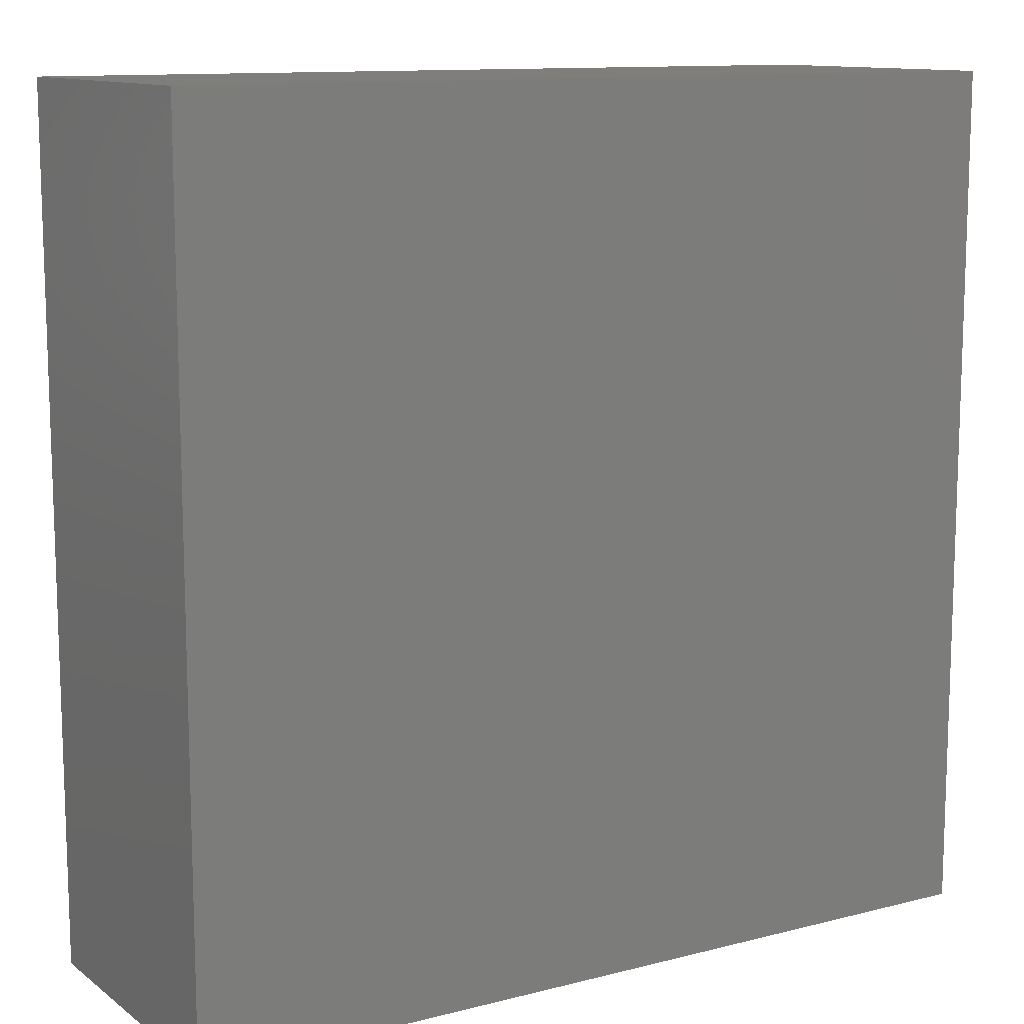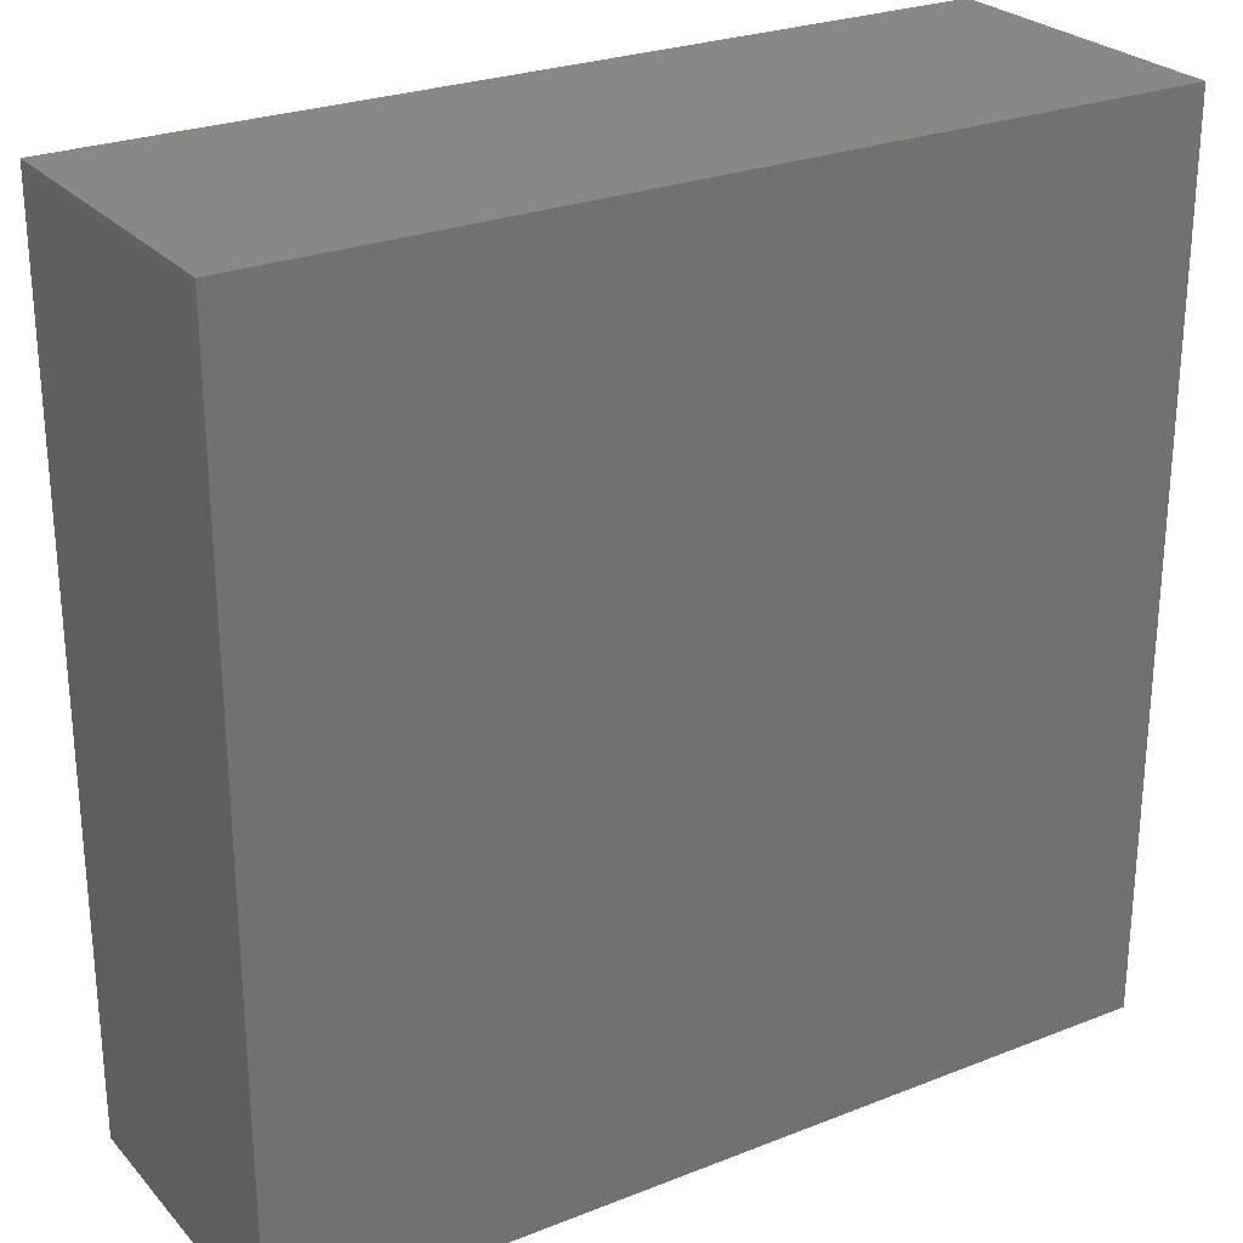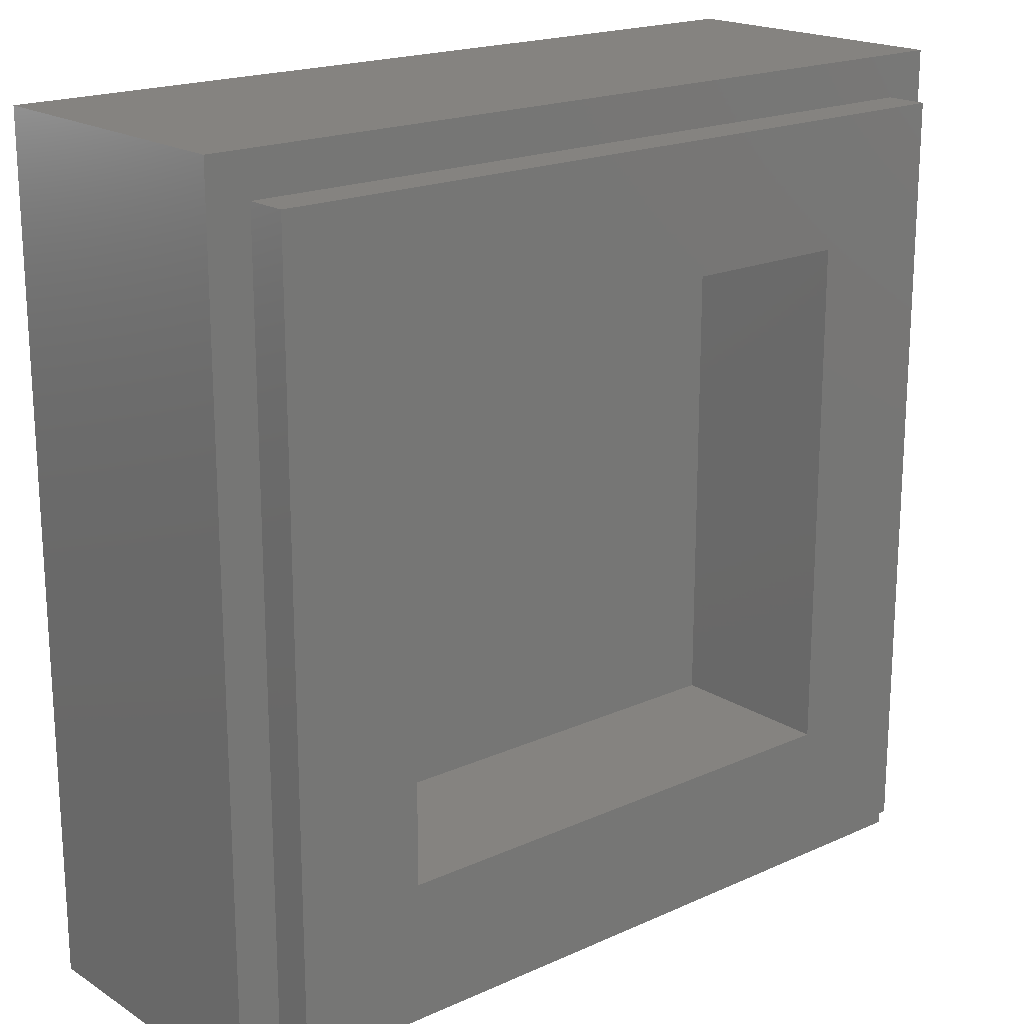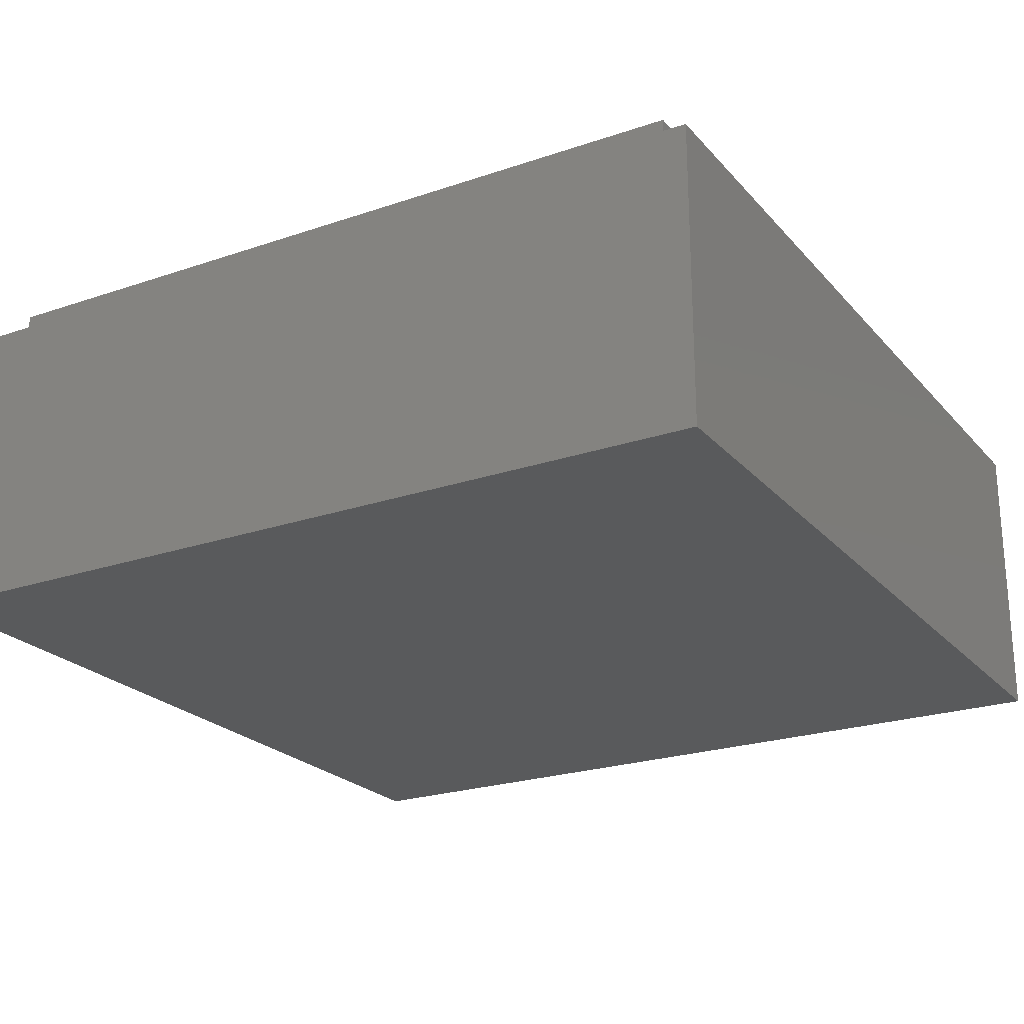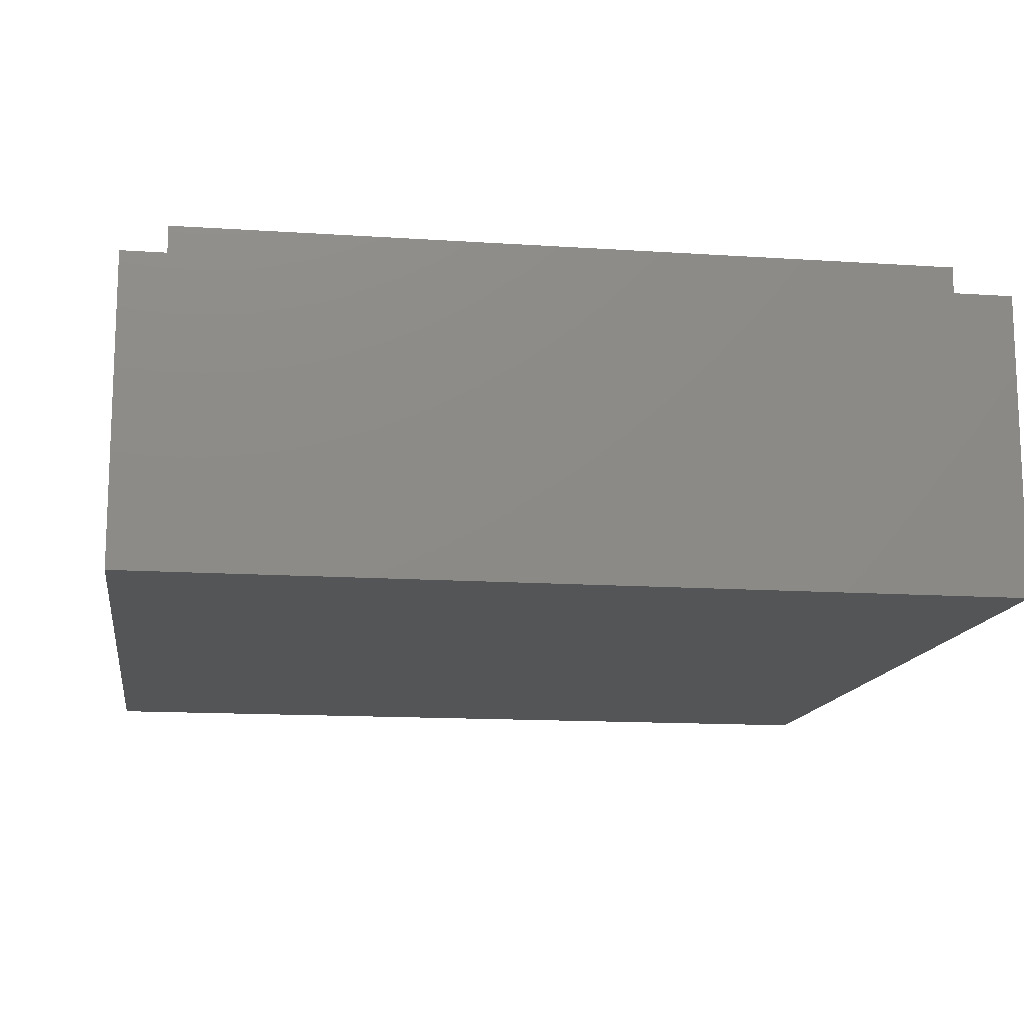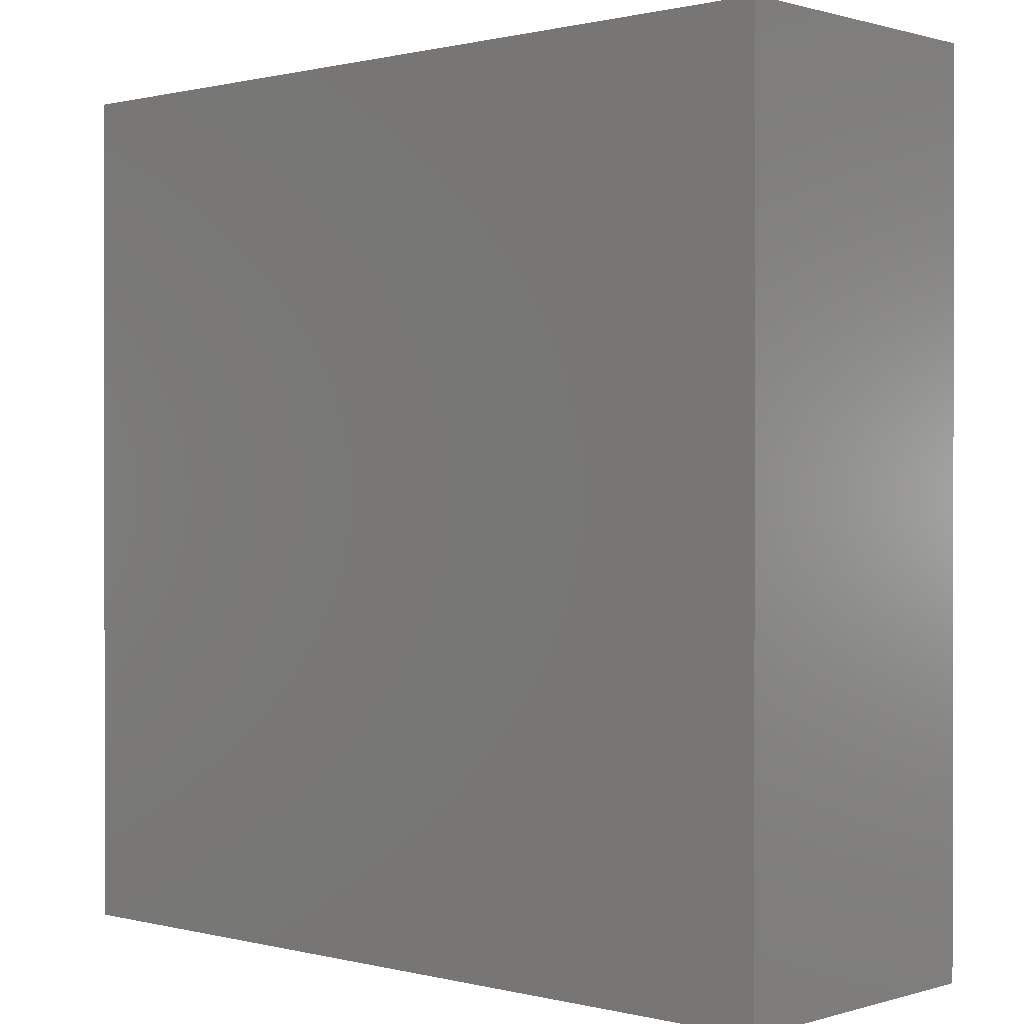
<metadata>
{"format":"stl","ext":"stl","renderer":"f3d","projection":"perspective","resolution":1024,"background":"white","views":[{"elev":11.7,"azim":-31.5,"up":"+Z"},{"elev":26.2,"azim":-31.9,"up":"+Z"},{"elev":19.1,"azim":139.7,"up":"+Z"},{"elev":-23.1,"azim":120.1,"up":"+Y"},{"elev":-13.7,"azim":-98.5,"up":"+Y"},{"elev":0.6,"azim":42.6,"up":"+Z"}]}
</metadata>
<code>
# stl→obj: 113 verts, 222 faces
v -4 2.8 4
v -4 0 4
v 4 0 4
v 4 2.8 4
v -4 2.8 -4
v -4 0 -4
v 4 2.8 -4
v 4 0 -4
v -2.4 1.6 2.4
v 2.4 1.6 2.4
v 2.4 1.6 -2.4
v -2.4 1.6 -2.4
v -2.4 3.2 2.4
v 2.4 3.2 2.4
v -2.4 3.2 -2.4
v 2.4 3.2 -2.4
v -3.6 3.2 3.6
v -3.6 2.8 3.6
v 3.6 2.8 3.6
v 3.6 3.2 3.6
v -3.6 3.2 -3.6
v -3.6 2.8 -3.6
v 3.6 3.2 -3.6
v 3.6 2.8 -3.6
v -3.592 0 3.648
v 3.648 0 3.648
v 3.648 0 -3.648
v 2.808 0 -0.672
v 2.244 0 0.112
v 2.188 0 -0.056
v 2.472 0 -0.784
v -3.592 0 -3.648
v 1.348 0 1.74
v 2.076 0 1.796
v -0.112 0 1.74
v 1.068 0 -0.728
v 1.292 0 -0.728
v 1.404 0 -0.504
v 1.068 0 -0.056
v 1.884 0 -0.068
v 1.572 0 0
v 1.572 0 -0.544
v 2.02 0 -0.804
v 2.472 0 1.068
v 2.668 0 1.136
v 1.684 0 1.572
v -1.74 0 0.392
v -1.236 0 -0.728
v -0.952 0 0.356
v -1.348 0 1.236
v 1.628 0 0.728
v 1.572 0 1.124
v -0.956 0 -0.728
v 3.088 0 -0.392
v 2.808 0 -0.9
v 3.032 0 0.392
v 3.144 0 0.112
v 2.568 0 -1.18
v 1.88 0 -1.332
v 2.3 0 -1.292
v 1.572 0 -0.728
v 1.516 0 -1.292
v -0.672 0 -1.796
v -0.672 0 0.676
v -1.236 0 -1.236
v -1.516 0 -1.236
v -1.516 0 -1.796
v 1.404 0 -0.056
v 1.348 0 0.844
v 1.348 0 0.224
v 2.864 0 1.796
v 2.864 0 1.068
v 2.476 0 0.908
v 2.776 0 0.696
v -1.74 0 -0.728
v -2.02 0 -1.236
v -2.528 0 0.728
v -2.02 0 -0.168
v -2.244 0 1.236
v -2.808 0 1.236
v -2.472 0 1.74
v -1.572 0 1.74
v -1.068 0 1.74
v -0.244 0 1.744
v 1.068 0 1.124
v 1.348 0 1.124
v 0.672 0 1.124
v 1.068 0 0.224
v 0.672 0 0.224
v 0.672 0 -0.056
v -0.392 0 -1.236
v -0.392 0 0.672
v 0.784 0 -1.236
v -0.112 0 -0.728
v -0.112 0 1.236
v 0.672 0 0.844
v 1.404 0 -0.728
v 1.292 0 -1.108
v 1.292 0 -1.236
v -0.392 0 1.236
v 1.068 0 0.844
v 1.404 0 1.068
v -2.3 0 -1.796
v -2.3 0 -0.728
v -3.08 0 0.724
v 0.784 0 -1.796
v 1.012 0 -1.236
v 1.012 0 -1.74
v 1.068 0 -1.236
v 1.068 0 -1.04
v 2.368 0 -1.572
v 1.98 0 -1.832
v 1.516 0 -1.888
f 1 2 3
f 3 4 1
f 5 6 2
f 2 1 5
f 7 8 6
f 6 5 7
f 4 3 8
f 8 7 4
f 9 10 11
f 11 12 9
f 9 13 14
f 14 10 9
f 12 15 13
f 13 9 12
f 11 16 15
f 15 12 11
f 10 14 16
f 16 11 10
f 17 18 19
f 19 20 17
f 21 22 18
f 18 17 21
f 23 24 22
f 22 21 23
f 20 19 24
f 24 23 20
f 20 14 13
f 13 17 20
f 17 13 15
f 15 21 17
f 21 15 16
f 16 23 21
f 23 16 14
f 14 20 23
f 4 19 18
f 18 1 4
f 1 18 22
f 22 5 1
f 5 22 24
f 24 7 5
f 7 24 19
f 19 4 7
f 3 2 25
f 25 26 3
f 8 3 26
f 26 27 8
f 28 29 30
f 30 31 28
f 32 6 8
f 8 27 32
f 2 6 32
f 32 25 2
f 33 34 26
f 26 35 33
f 36 37 38
f 38 39 36
f 40 41 42
f 43 30 40
f 40 42 43
f 44 45 34
f 34 46 44
f 47 48 49
f 49 50 47
f 40 30 29
f 51 41 40
f 40 29 51
f 44 46 52
f 52 51 44
f 49 48 53
f 54 28 55
f 55 27 54
f 56 29 28
f 28 57 56
f 31 30 43
f 58 43 59
f 59 60 58
f 61 62 59
f 59 43 61
f 53 63 64
f 64 49 53
f 65 66 67
f 67 63 65
f 68 38 42
f 42 41 68
f 51 69 70
f 70 41 51
f 71 34 45
f 45 72 71
f 26 34 71
f 73 74 72
f 72 45 73
f 57 26 71
f 71 56 57
f 29 74 73
f 73 51 29
f 72 56 71
f 44 51 73
f 57 54 27
f 27 26 57
f 54 57 28
f 75 48 47
f 66 48 75
f 75 76 66
f 77 78 47
f 47 79 77
f 80 79 81
f 81 25 80
f 68 41 70
f 70 39 68
f 79 50 82
f 82 81 79
f 75 47 78
f 78 76 75
f 25 81 82
f 82 50 83
f 35 26 25
f 25 84 35
f 47 50 79
f 84 83 50
f 50 49 84
f 83 84 25
f 25 82 83
f 33 85 86
f 33 35 87
f 87 85 33
f 39 88 89
f 89 90 39
f 63 91 92
f 92 64 63
f 93 36 94
f 94 91 93
f 95 94 89
f 89 96 95
f 62 97 98
f 98 99 62
f 97 37 98
f 92 91 94
f 94 95 92
f 95 35 84
f 84 100 95
f 92 95 100
f 38 37 97
f 97 62 61
f 61 38 97
f 42 38 61
f 61 43 42
f 88 39 70
f 68 39 38
f 101 89 88
f 88 69 101
f 85 101 69
f 69 86 85
f 36 39 90
f 90 94 36
f 90 89 94
f 70 69 88
f 102 69 51
f 51 52 102
f 96 89 101
f 101 85 87
f 87 96 101
f 87 35 95
f 95 96 87
f 52 46 33
f 33 86 52
f 34 33 46
f 52 86 102
f 53 48 65
f 65 63 53
f 103 67 66
f 66 76 103
f 104 76 78
f 78 77 104
f 77 79 80
f 104 77 105
f 66 65 48
f 63 106 93
f 93 91 63
f 80 105 77
f 107 93 106
f 106 108 107
f 109 107 108
f 93 107 110
f 110 36 93
f 107 109 110
f 109 108 99
f 99 98 109
f 100 84 49
f 49 64 100
f 102 86 69
f 32 67 103
f 103 104 105
f 105 32 103
f 76 104 103
f 25 105 80
f 32 105 25
f 106 63 32
f 32 27 106
f 32 63 67
f 100 64 92
f 58 111 27
f 27 55 58
f 55 28 31
f 31 58 55
f 59 112 111
f 111 60 59
f 60 111 58
f 62 99 108
f 108 113 62
f 110 109 98
f 37 36 110
f 110 98 37
f 113 112 59
f 59 62 113
f 27 111 112
f 113 108 106
f 106 27 113
f 27 112 113
f 44 73 45
f 56 74 29
f 72 74 56
f 31 43 58

</code>
